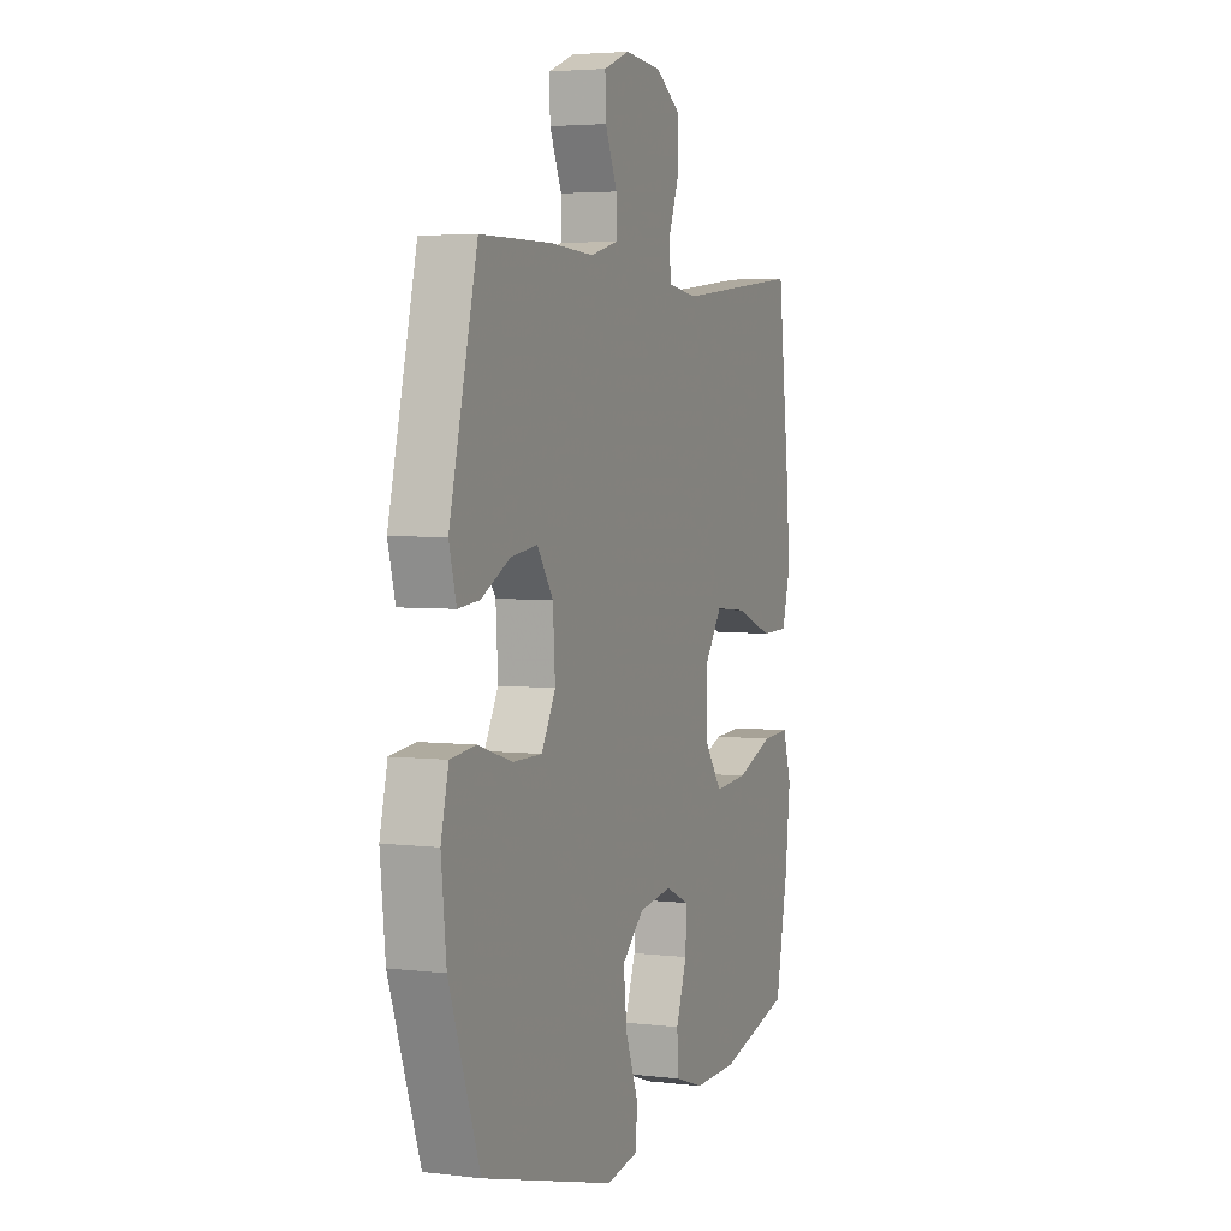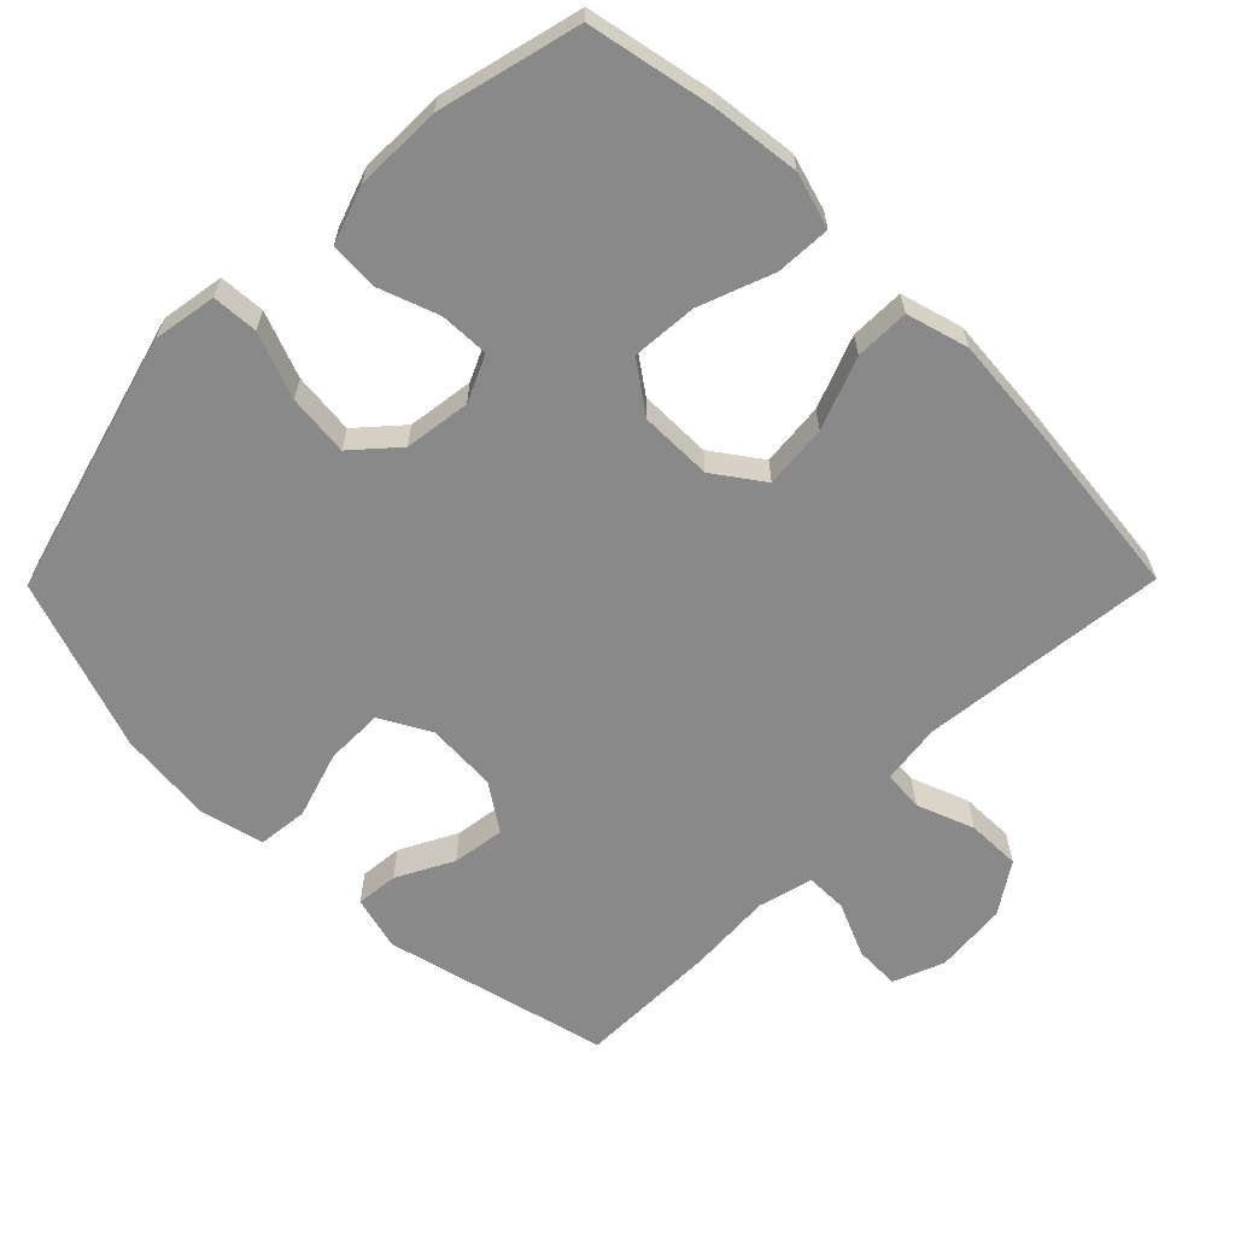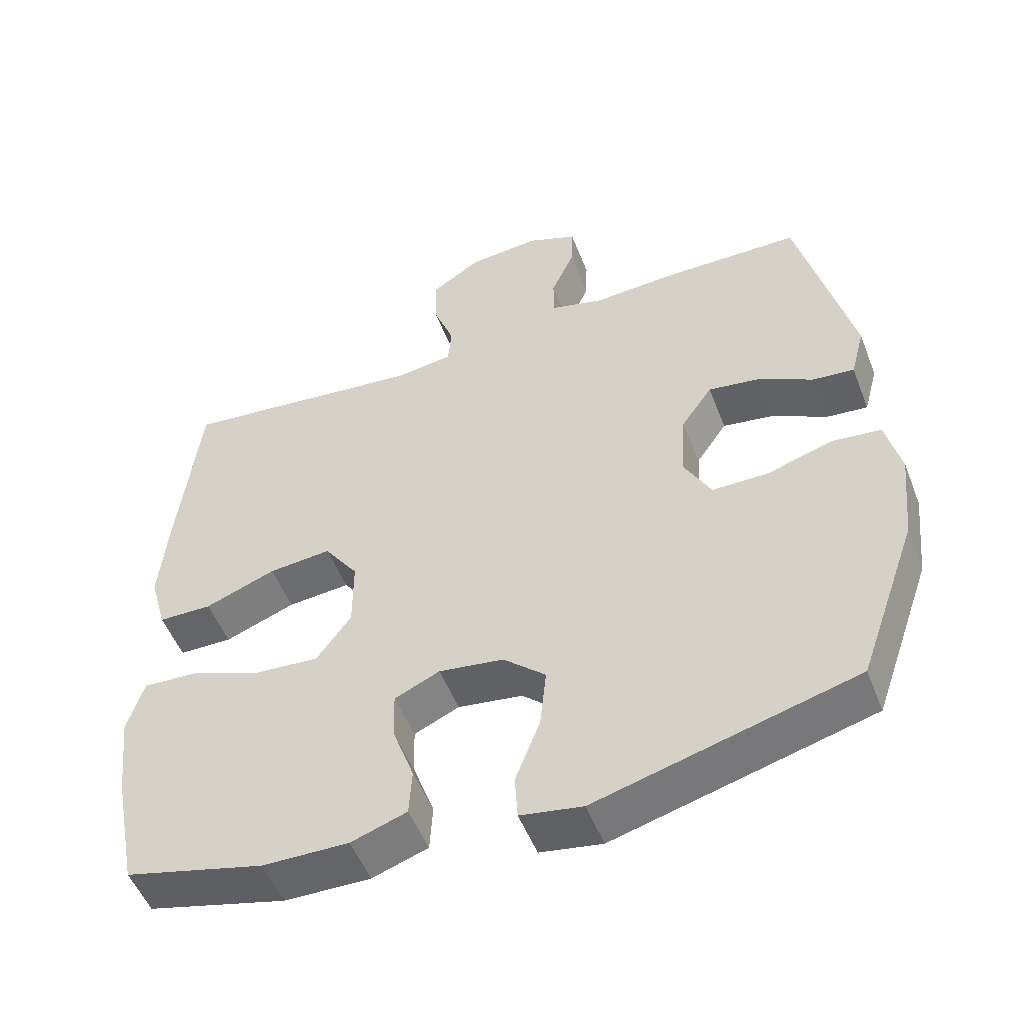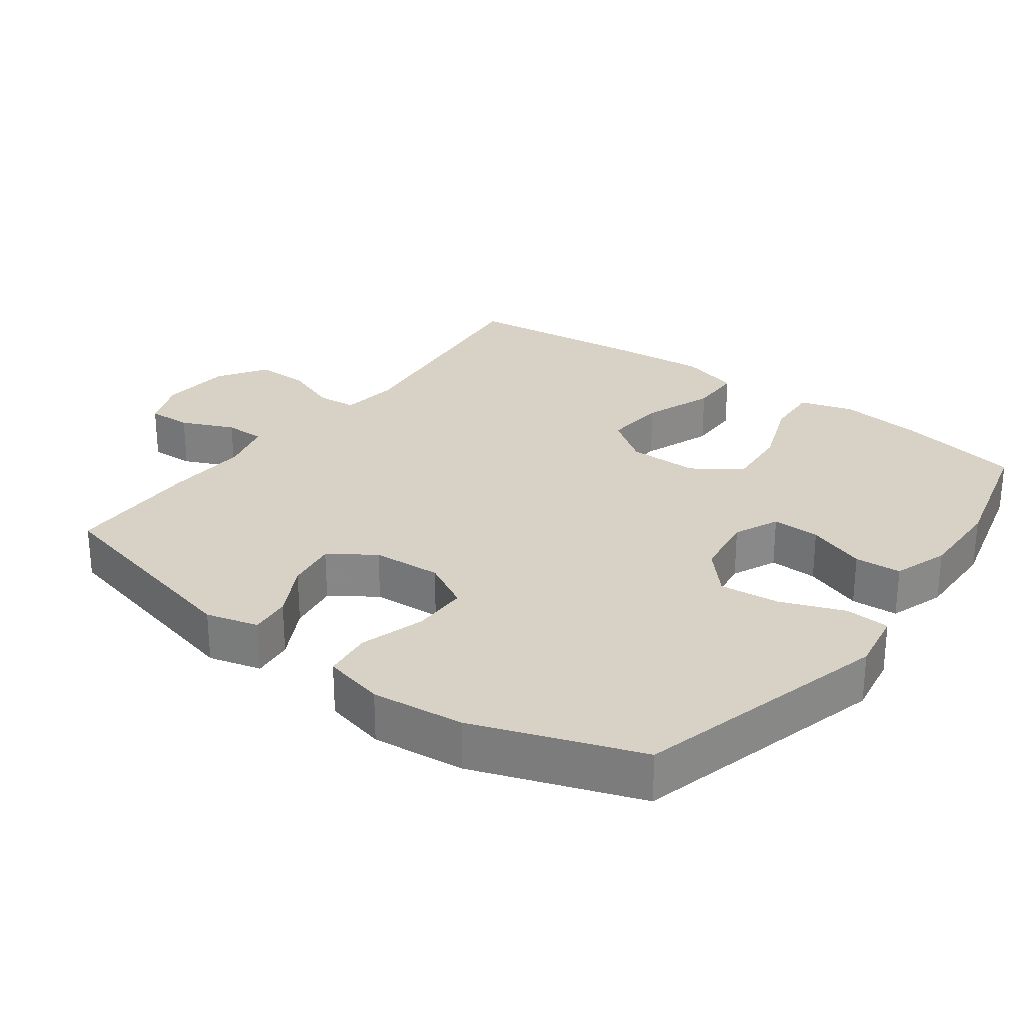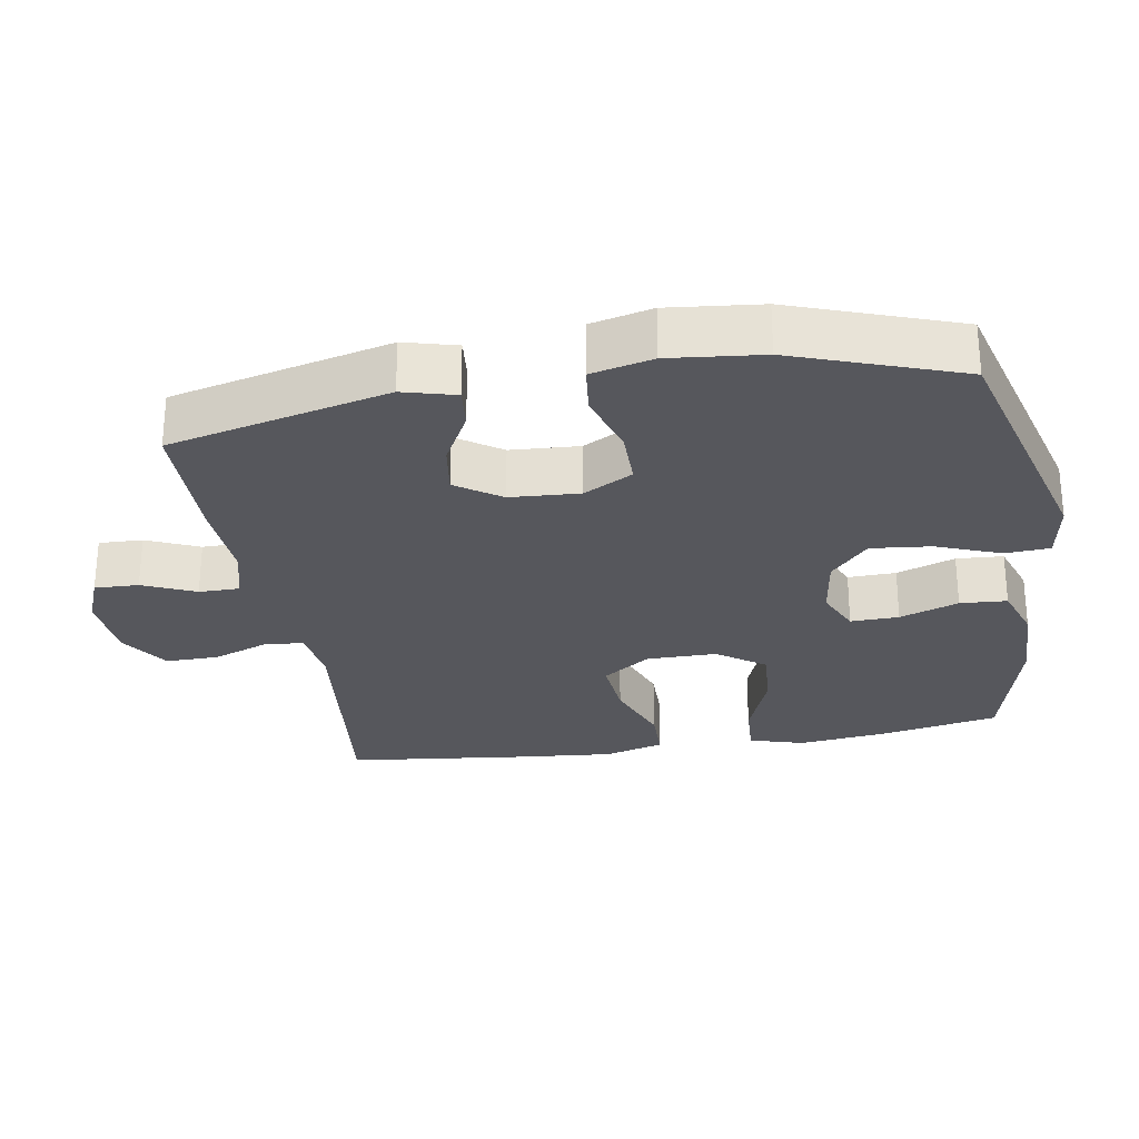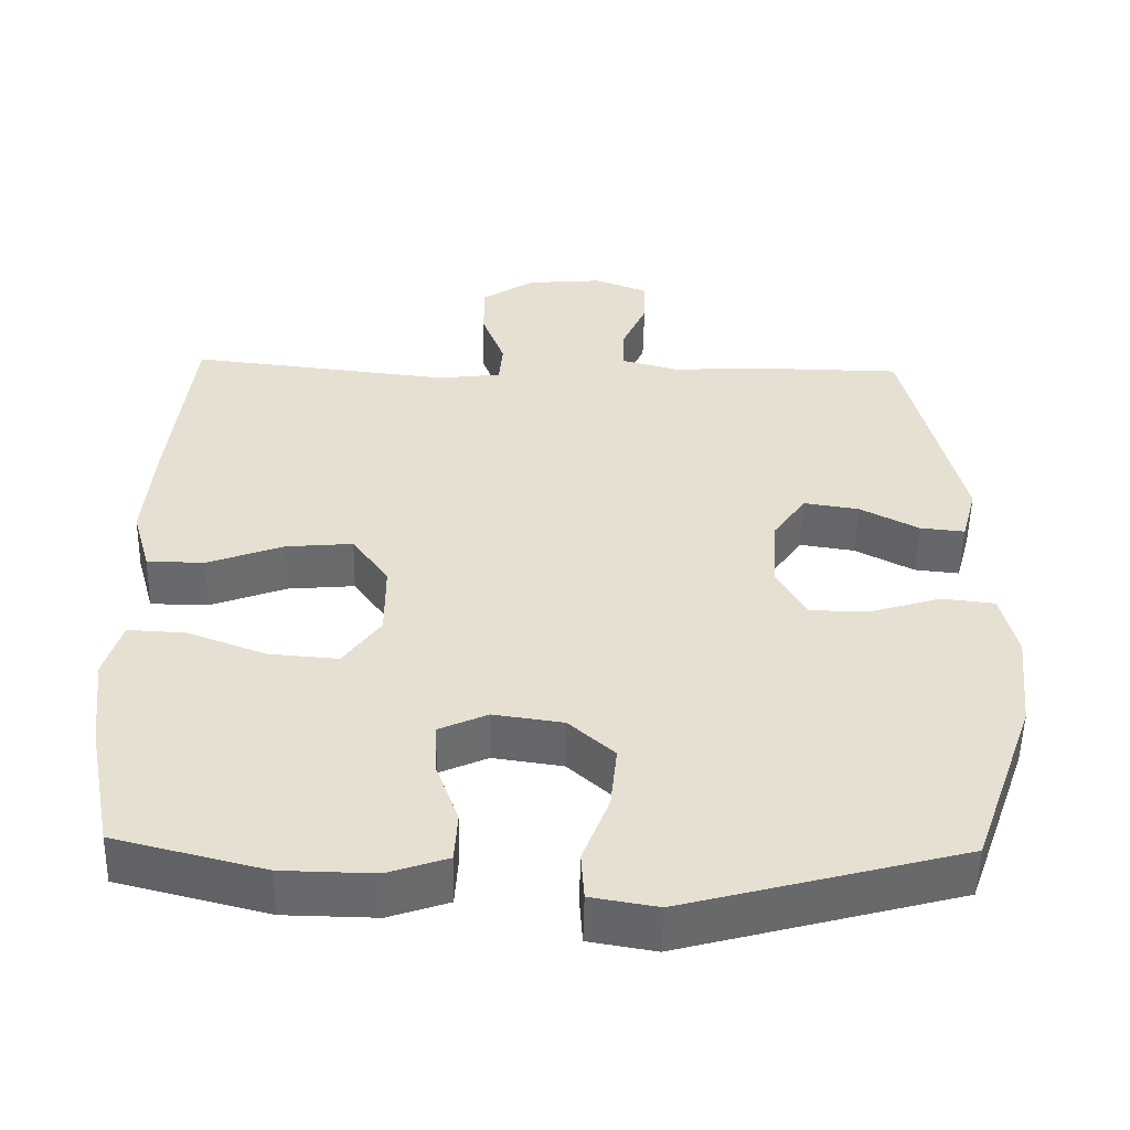
<metadata>
{"format":"obj","ext":"obj","renderer":"f3d","projection":"perspective","resolution":1024,"background":"white","views":[{"elev":4.0,"azim":111.7,"up":"+Z"},{"elev":-63.1,"azim":-134.6,"up":"+Y"},{"elev":-51.8,"azim":21.0,"up":"+Z"},{"elev":27.5,"azim":126.4,"up":"+Y"},{"elev":-27.5,"azim":99.5,"up":"+Y"},{"elev":-52.7,"azim":-1.2,"up":"+Z"}]}
</metadata>
<code>
v -0.5 0.07 -0.5
v -0.534 0.07 -0.326
v -0.548 0.07 -0.202
v -0.525 0.07 -0.125
v -0.448 0.07 -0.129
v -0.345 0.07 -0.168
v -0.254 0.07 -0.175
v -0.205 0.07 -0.107
v -0.205 0.07 -0.006
v -0.253 0.07 0.062
v -0.342 0.07 0.054
v -0.442 0.07 0.016
v -0.518 0.07 0.017
v -0.542 0.07 0.103
v -0.53 0.07 0.238
v -0.5 0.07 0.5
v -0.154 0.07 0.462
v -0.071 0.07 0.473
v -0.066 0.07 0.529
v -0.096 0.07 0.609
v -0.097 0.07 0.684
v -0.027 0.07 0.73
v 0.074 0.07 0.739
v 0.145 0.07 0.711
v 0.143 0.07 0.648
v 0.11 0.07 0.573
v 0.11 0.07 0.515
v 0.186 0.07 0.495
v 0.305 0.07 0.502
v 0.5 0.07 0.5
v 0.576 0.07 0.187
v 0.556 0.07 0.112
v 0.497 0.07 0.118
v 0.419 0.07 0.159
v 0.346 0.07 0.17
v 0.302 0.07 0.106
v 0.296 0.07 0.007
v 0.334 0.07 -0.063
v 0.414 0.07 -0.063
v 0.507 0.07 -0.034
v 0.577 0.07 -0.042
v 0.598 0.07 -0.13
v 0.584 0.07 -0.263
v 0.5 0.07 -0.5
v 0.134 0.07 -0.599
v 0.046 0.07 -0.584
v 0.042 0.07 -0.52
v 0.077 0.07 -0.429
v 0.086 0.07 -0.343
v 0.026 0.07 -0.289
v -0.066 0.07 -0.276
v -0.13 0.07 -0.305
v -0.128 0.07 -0.374
v -0.098 0.07 -0.458
v -0.102 0.07 -0.525
v -0.181 0.07 -0.552
v -0.303 0.07 -0.55
v -0.5 0 -0.5
v -0.534 0 -0.326
v -0.548 0 -0.202
v -0.525 0 -0.125
v -0.448 0 -0.129
v -0.345 0 -0.168
v -0.254 0 -0.175
v -0.205 0 -0.107
v -0.205 0 -0.006
v -0.253 0 0.062
v -0.342 0 0.054
v -0.442 0 0.016
v -0.518 0 0.017
v -0.542 0 0.103
v -0.53 0 0.238
v -0.5 0 0.5
v -0.154 0 0.462
v -0.071 0 0.473
v -0.066 0 0.529
v -0.096 0 0.609
v -0.097 0 0.684
v -0.027 0 0.73
v 0.074 0 0.739
v 0.145 0 0.711
v 0.143 0 0.648
v 0.11 0 0.573
v 0.11 0 0.515
v 0.186 0 0.495
v 0.305 0 0.502
v 0.5 0 0.5
v 0.576 0 0.187
v 0.556 0 0.112
v 0.497 0 0.118
v 0.419 0 0.159
v 0.346 0 0.17
v 0.302 0 0.106
v 0.296 0 0.007
v 0.334 0 -0.063
v 0.414 0 -0.063
v 0.507 0 -0.034
v 0.577 0 -0.042
v 0.598 0 -0.13
v 0.584 0 -0.263
v 0.5 0 -0.5
v 0.134 0 -0.599
v 0.046 0 -0.584
v 0.042 0 -0.52
v 0.077 0 -0.429
v 0.086 0 -0.343
v 0.026 0 -0.289
v -0.066 0 -0.276
v -0.13 0 -0.305
v -0.128 0 -0.374
v -0.098 0 -0.458
v -0.102 0 -0.525
v -0.181 0 -0.552
v -0.303 0 -0.55
f 4 5 6
f 3 4 6
f 2 3 6
f 1 2 6
f 57 1 6
f 56 57 6
f 55 56 6
f 54 55 6
f 53 54 6
f 52 53 6 7
f 51 52 7 8
f 50 51 8 9
f 49 50 9 10
f 46 47 48
f 45 46 48
f 44 45 48
f 43 44 48
f 42 43 48
f 41 42 48
f 40 41 48
f 39 40 48
f 38 39 48 49
f 37 38 49 10
f 32 33 34
f 31 32 34
f 30 31 34
f 29 30 34
f 28 29 34
f 27 28 34 35
f 24 25 26
f 23 24 26
f 22 23 26
f 21 22 26
f 20 21 26
f 19 20 26
f 18 19 26 27
f 15 16 17
f 14 15 17
f 13 14 17
f 12 13 17
f 11 12 17
f 10 11 17 18
f 10 18 27
f 37 10 27
f 36 37 27
f 27 35 36
f 63 62 61
f 63 61 60
f 63 60 59
f 63 59 58
f 63 58 114
f 63 114 113
f 63 113 112
f 63 112 111
f 63 111 110
f 64 63 110 109
f 65 64 109 108
f 66 65 108 107
f 67 66 107 106
f 105 104 103
f 105 103 102
f 105 102 101
f 105 101 100
f 105 100 99
f 105 99 98
f 105 98 97
f 105 97 96
f 106 105 96 95
f 67 106 95 94
f 91 90 89
f 91 89 88
f 91 88 87
f 91 87 86
f 91 86 85
f 92 91 85 84
f 83 82 81
f 83 81 80
f 83 80 79
f 83 79 78
f 83 78 77
f 83 77 76
f 84 83 76 75
f 74 73 72
f 74 72 71
f 74 71 70
f 74 70 69
f 74 69 68
f 75 74 68 67
f 84 75 67
f 84 67 94
f 84 94 93
f 93 92 84
f 1 58 59 2
f 2 59 60 3
f 3 60 61 4
f 4 61 62 5
f 5 62 63 6
f 6 63 64 7
f 7 64 65 8
f 8 65 66 9
f 9 66 67 10
f 10 67 68 11
f 11 68 69 12
f 12 69 70 13
f 13 70 71 14
f 14 71 72 15
f 15 72 73 16
f 16 73 74 17
f 17 74 75 18
f 18 75 76 19
f 19 76 77 20
f 20 77 78 21
f 21 78 79 22
f 22 79 80 23
f 23 80 81 24
f 24 81 82 25
f 25 82 83 26
f 26 83 84 27
f 27 84 85 28
f 28 85 86 29
f 29 86 87 30
f 30 87 88 31
f 31 88 89 32
f 32 89 90 33
f 33 90 91 34
f 34 91 92 35
f 35 92 93 36
f 36 93 94 37
f 37 94 95 38
f 38 95 96 39
f 39 96 97 40
f 40 97 98 41
f 41 98 99 42
f 42 99 100 43
f 43 100 101 44
f 44 101 102 45
f 45 102 103 46
f 46 103 104 47
f 47 104 105 48
f 48 105 106 49
f 49 106 107 50
f 50 107 108 51
f 51 108 109 52
f 52 109 110 53
f 53 110 111 54
f 54 111 112 55
f 55 112 113 56
f 56 113 114 57
f 57 114 58 1

</code>
